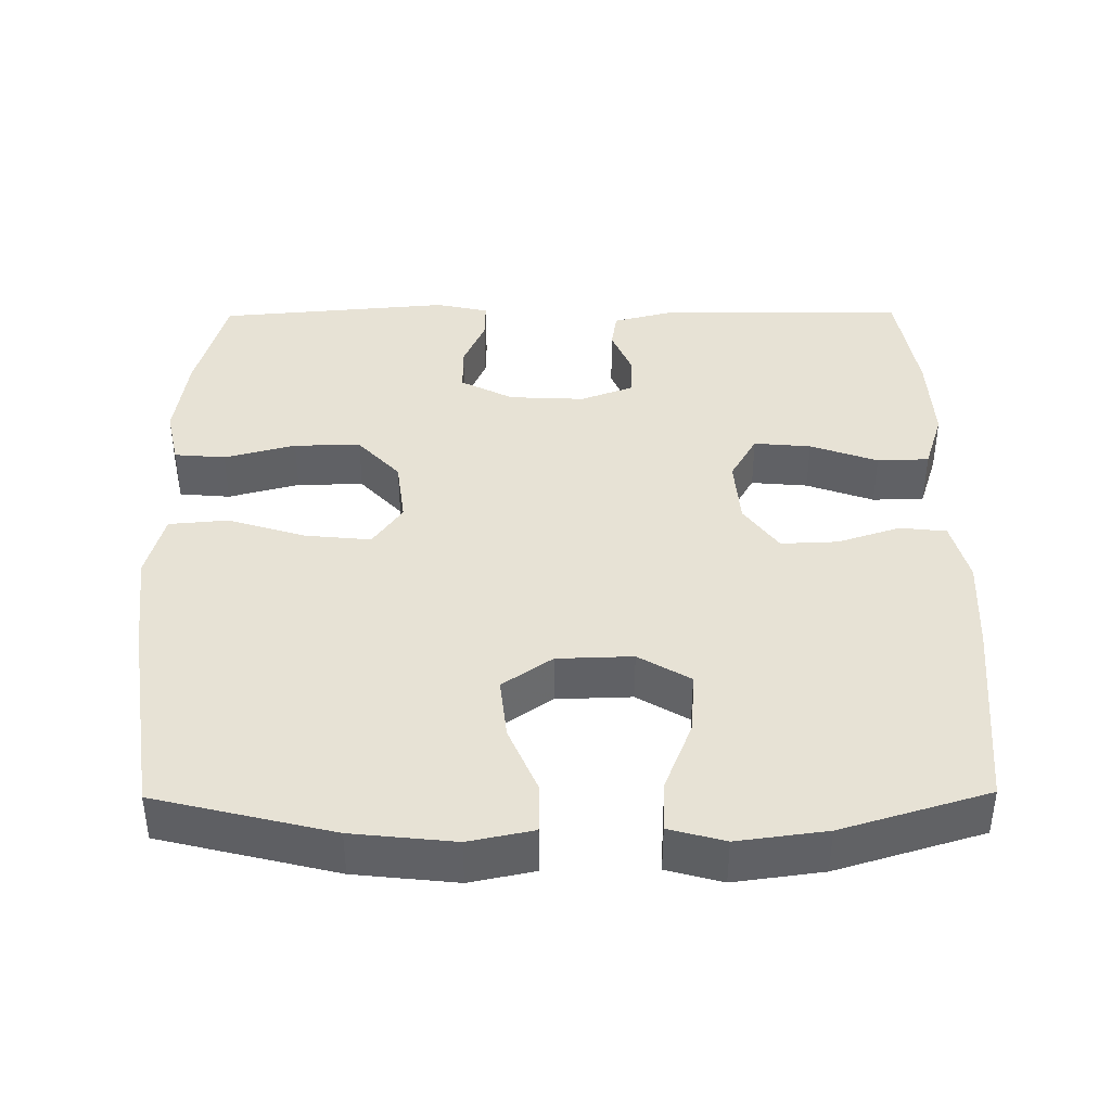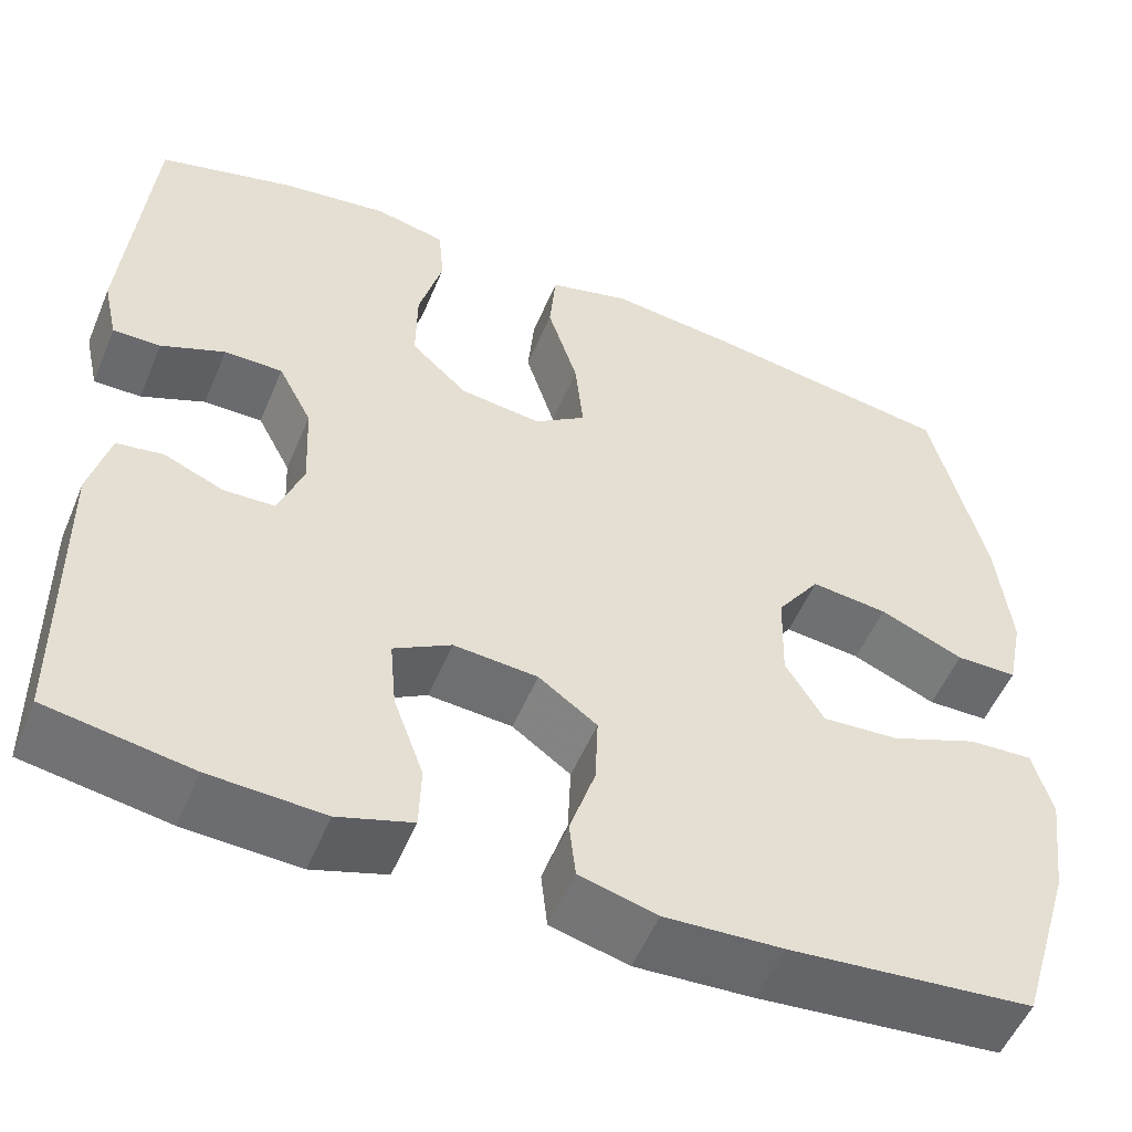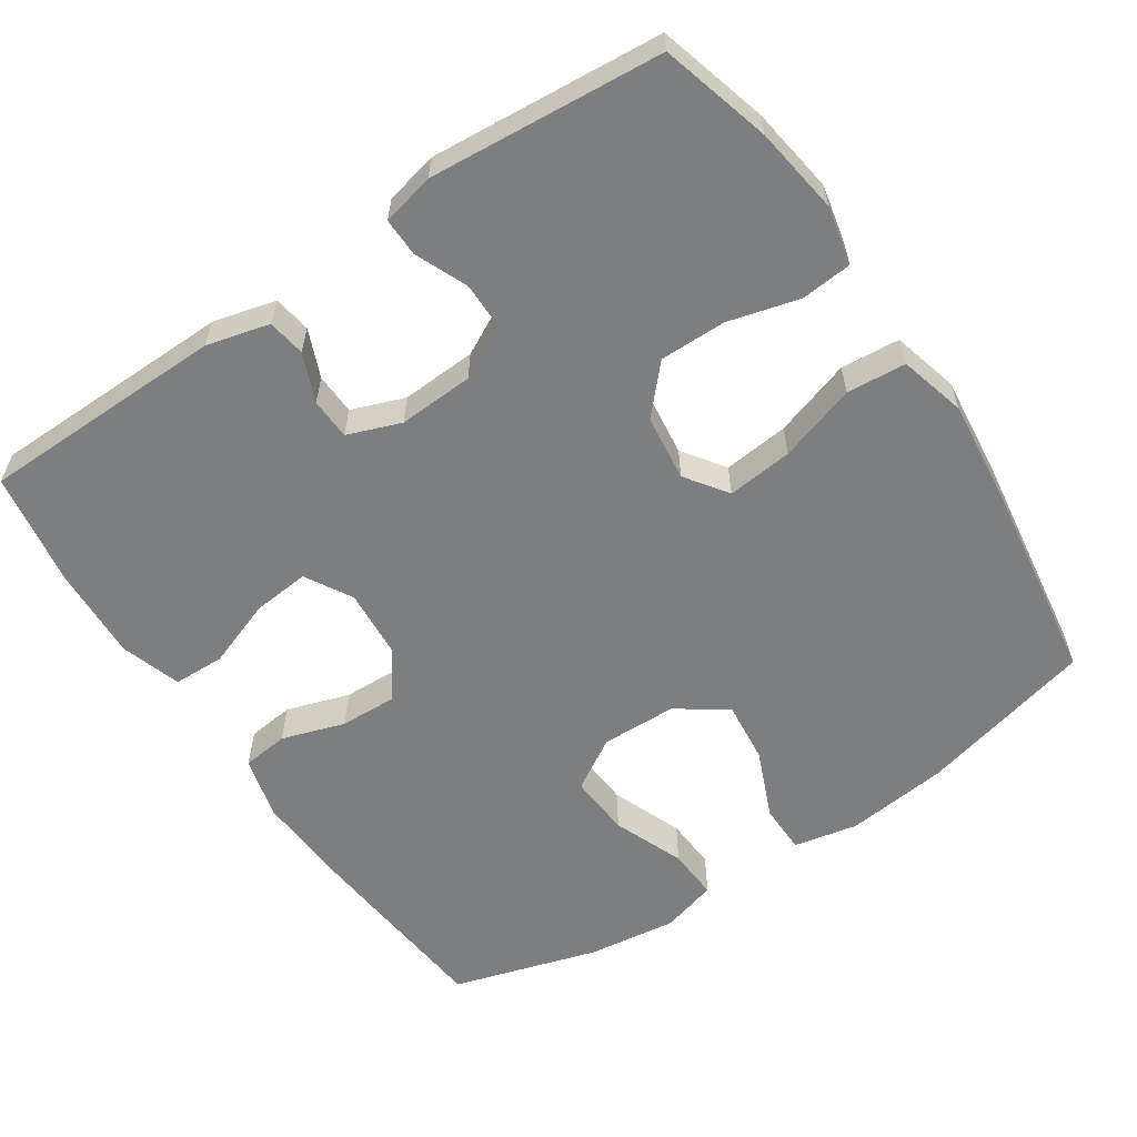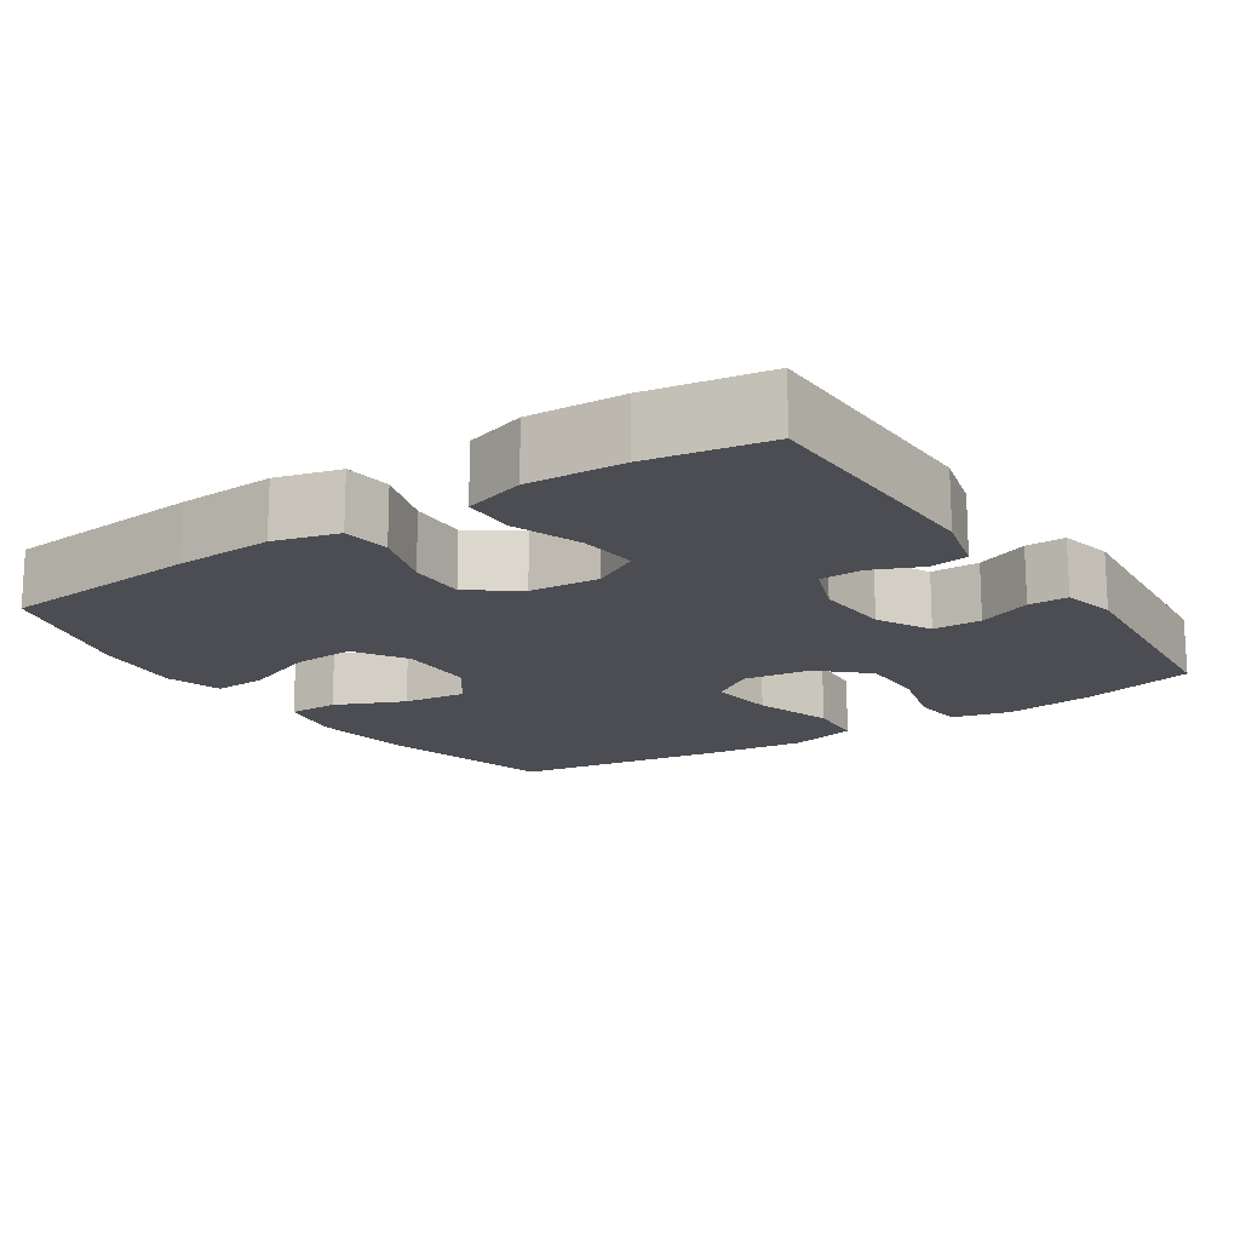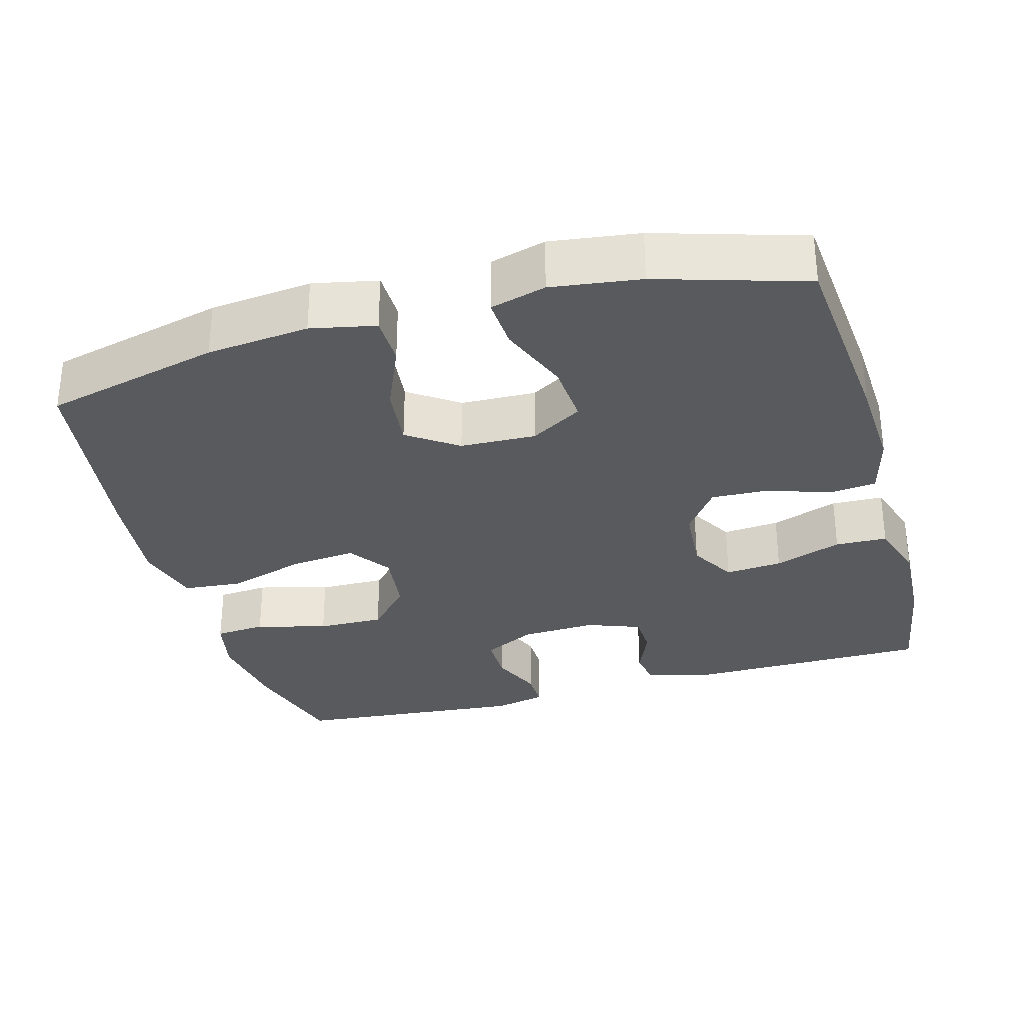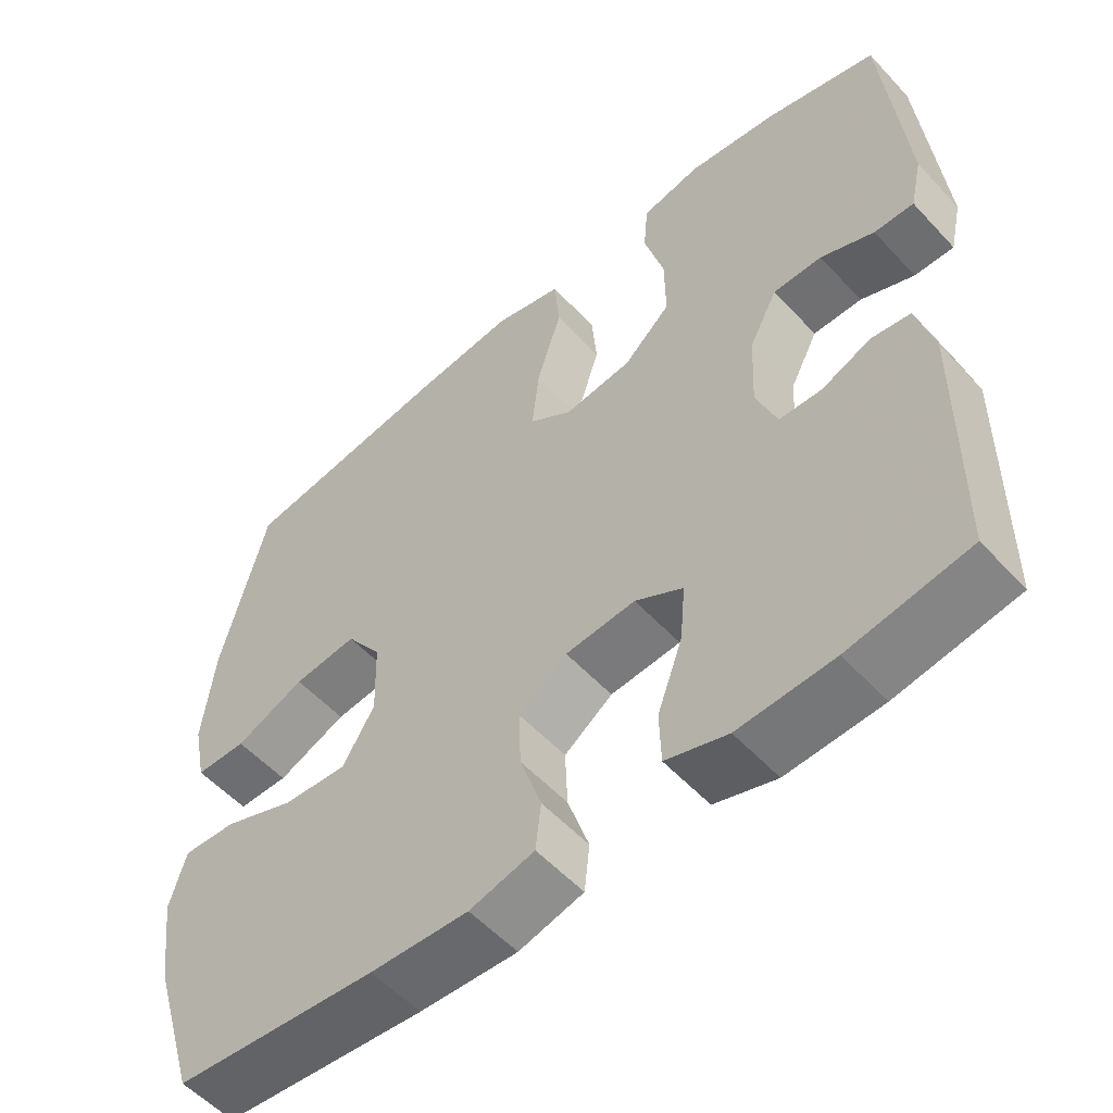
<metadata>
{"format":"obj","ext":"obj","renderer":"f3d","projection":"perspective","resolution":1024,"background":"white","views":[{"elev":40.1,"azim":89.5,"up":"+Y"},{"elev":-53.3,"azim":-22.5,"up":"+Z"},{"elev":-59.3,"azim":-56.1,"up":"+Y"},{"elev":-16.3,"azim":-146.6,"up":"+Y"},{"elev":-31.0,"azim":105.5,"up":"+Y"},{"elev":-55.0,"azim":-138.2,"up":"+Z"}]}
</metadata>
<code>
v -0.5 0.07 0.5
v -0.352 0.07 0.541
v -0.234 0.07 0.558
v -0.156 0.07 0.541
v -0.15 0.07 0.472
v -0.176 0.07 0.376
v -0.177 0.07 0.286
v -0.115 0.07 0.229
v -0.026 0.07 0.218
v 0.031 0.07 0.258
v 0.022 0.07 0.347
v -0.011 0.07 0.452
v -0.004 0.07 0.532
v 0.086 0.07 0.556
v 0.223 0.07 0.541
v 0.5 0.07 0.5
v 0.559 0.07 0.262
v 0.574 0.07 0.124
v 0.556 0.07 0.037
v 0.489 0.07 0.036
v 0.397 0.07 0.075
v 0.313 0.07 0.084
v 0.266 0.07 0.017
v 0.263 0.07 -0.085
v 0.305 0.07 -0.155
v 0.389 0.07 -0.149
v 0.485 0.07 -0.111
v 0.555 0.07 -0.107
v 0.576 0.07 -0.182
v 0.56 0.07 -0.302
v 0.5 0.07 -0.5
v 0.234 0.07 -0.525
v 0.105 0.07 -0.532
v 0.02 0.07 -0.51
v 0.013 0.07 -0.447
v 0.041 0.07 -0.362
v 0.044 0.07 -0.285
v -0.02 0.07 -0.239
v -0.112 0.07 -0.232
v -0.175 0.07 -0.268
v -0.168 0.07 -0.345
v -0.135 0.07 -0.436
v -0.137 0.07 -0.506
v -0.218 0.07 -0.532
v -0.343 0.07 -0.526
v -0.5 0.07 -0.5
v -0.504 0.07 -0.168
v -0.482 0.07 -0.083
v -0.431 0.07 -0.075
v -0.366 0.07 -0.102
v -0.31 0.07 -0.1
v -0.283 0.07 -0.028
v -0.288 0.07 0.074
v -0.325 0.07 0.145
v -0.389 0.07 0.145
v -0.459 0.07 0.115
v -0.511 0.07 0.114
v -0.527 0.07 0.185
v -0.5 0 0.5
v -0.352 0 0.541
v -0.234 0 0.558
v -0.156 0 0.541
v -0.15 0 0.472
v -0.176 0 0.376
v -0.177 0 0.286
v -0.115 0 0.229
v -0.026 0 0.218
v 0.031 0 0.258
v 0.022 0 0.347
v -0.011 0 0.452
v -0.004 0 0.532
v 0.086 0 0.556
v 0.223 0 0.541
v 0.5 0 0.5
v 0.559 0 0.262
v 0.574 0 0.124
v 0.556 0 0.037
v 0.489 0 0.036
v 0.397 0 0.075
v 0.313 0 0.084
v 0.266 0 0.017
v 0.263 0 -0.085
v 0.305 0 -0.155
v 0.389 0 -0.149
v 0.485 0 -0.111
v 0.555 0 -0.107
v 0.576 0 -0.182
v 0.56 0 -0.302
v 0.5 0 -0.5
v 0.234 0 -0.525
v 0.105 0 -0.532
v 0.02 0 -0.51
v 0.013 0 -0.447
v 0.041 0 -0.362
v 0.044 0 -0.285
v -0.02 0 -0.239
v -0.112 0 -0.232
v -0.175 0 -0.268
v -0.168 0 -0.345
v -0.135 0 -0.436
v -0.137 0 -0.506
v -0.218 0 -0.532
v -0.343 0 -0.526
v -0.5 0 -0.5
v -0.504 0 -0.168
v -0.482 0 -0.083
v -0.431 0 -0.075
v -0.366 0 -0.102
v -0.31 0 -0.1
v -0.283 0 -0.028
v -0.288 0 0.074
v -0.325 0 0.145
v -0.389 0 0.145
v -0.459 0 0.115
v -0.511 0 0.114
v -0.527 0 0.185
f 55 56 57 58
f 54 55 58 1
f 53 54 1 2
f 47 48 49 50
f 47 50 51
f 46 47 51
f 45 46 51
f 44 45 51 52
f 41 42 43 44
f 40 41 44 52
f 33 34 35 36
f 33 36 37
f 32 33 37
f 31 32 37
f 30 31 37 38
f 26 27 28 29
f 25 26 29 30
f 18 19 20 21
f 18 21 22
f 17 18 22
f 16 17 22
f 15 16 22 23
f 11 12 13 14
f 10 11 14 15
f 3 4 5 6
f 53 2 3 6
f 53 6 7
f 39 40 52 53
f 38 39 53 7
f 25 30 38
f 24 25 38
f 10 15 23 24
f 9 10 24 38
f 8 9 38
f 7 8 38
f 116 115 114 113
f 59 116 113 112
f 60 59 112 111
f 108 107 106 105
f 109 108 105
f 109 105 104
f 109 104 103
f 110 109 103 102
f 102 101 100 99
f 110 102 99 98
f 94 93 92 91
f 95 94 91
f 95 91 90
f 95 90 89
f 96 95 89 88
f 87 86 85 84
f 88 87 84 83
f 79 78 77 76
f 80 79 76
f 80 76 75
f 80 75 74
f 81 80 74 73
f 72 71 70 69
f 73 72 69 68
f 64 63 62 61
f 64 61 60 111
f 65 64 111
f 111 110 98 97
f 65 111 97 96
f 96 88 83
f 96 83 82
f 82 81 73 68
f 96 82 68 67
f 96 67 66
f 96 66 65
f 1 59 60 2
f 2 60 61 3
f 3 61 62 4
f 4 62 63 5
f 5 63 64 6
f 6 64 65 7
f 7 65 66 8
f 8 66 67 9
f 9 67 68 10
f 10 68 69 11
f 11 69 70 12
f 12 70 71 13
f 13 71 72 14
f 14 72 73 15
f 15 73 74 16
f 16 74 75 17
f 17 75 76 18
f 18 76 77 19
f 19 77 78 20
f 20 78 79 21
f 21 79 80 22
f 22 80 81 23
f 23 81 82 24
f 24 82 83 25
f 25 83 84 26
f 26 84 85 27
f 27 85 86 28
f 28 86 87 29
f 29 87 88 30
f 30 88 89 31
f 31 89 90 32
f 32 90 91 33
f 33 91 92 34
f 34 92 93 35
f 35 93 94 36
f 36 94 95 37
f 37 95 96 38
f 38 96 97 39
f 39 97 98 40
f 40 98 99 41
f 41 99 100 42
f 42 100 101 43
f 43 101 102 44
f 44 102 103 45
f 45 103 104 46
f 46 104 105 47
f 47 105 106 48
f 48 106 107 49
f 49 107 108 50
f 50 108 109 51
f 51 109 110 52
f 52 110 111 53
f 53 111 112 54
f 54 112 113 55
f 55 113 114 56
f 56 114 115 57
f 57 115 116 58
f 58 116 59 1

</code>
